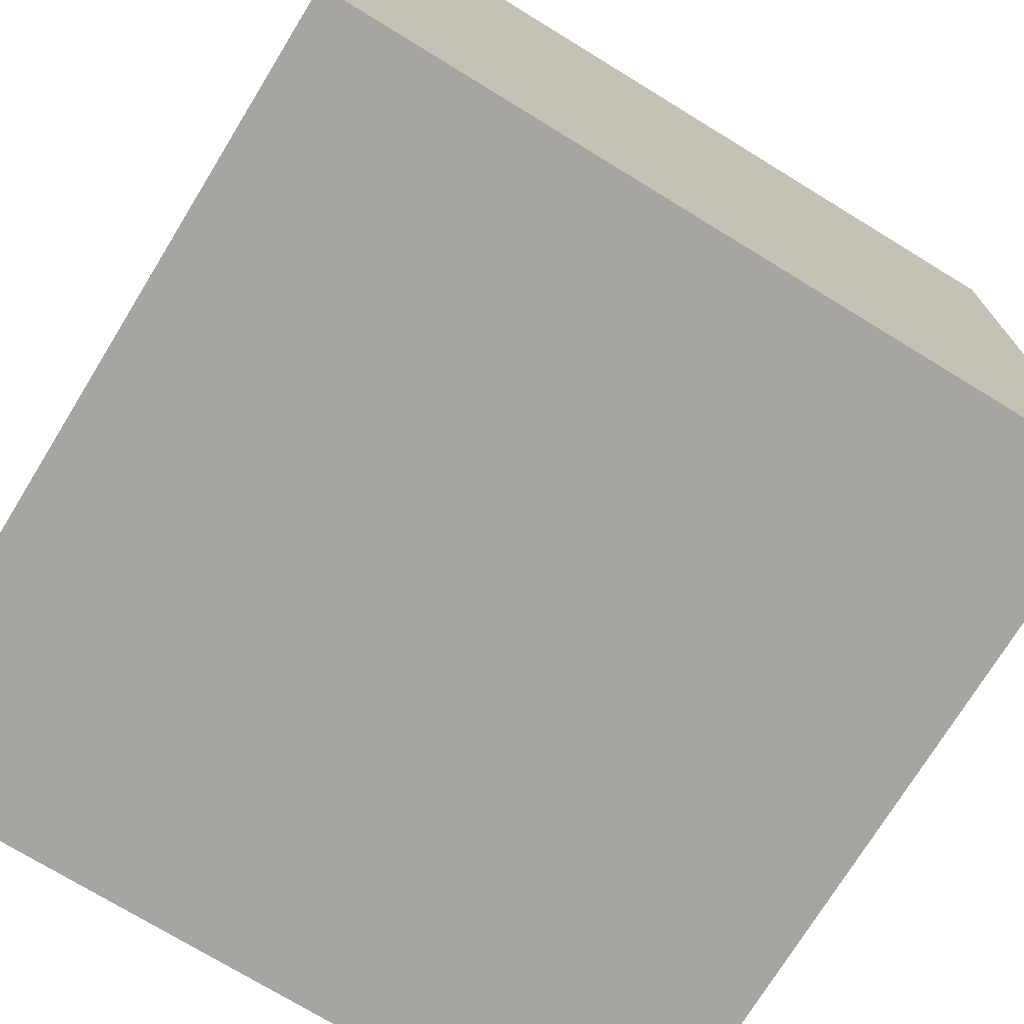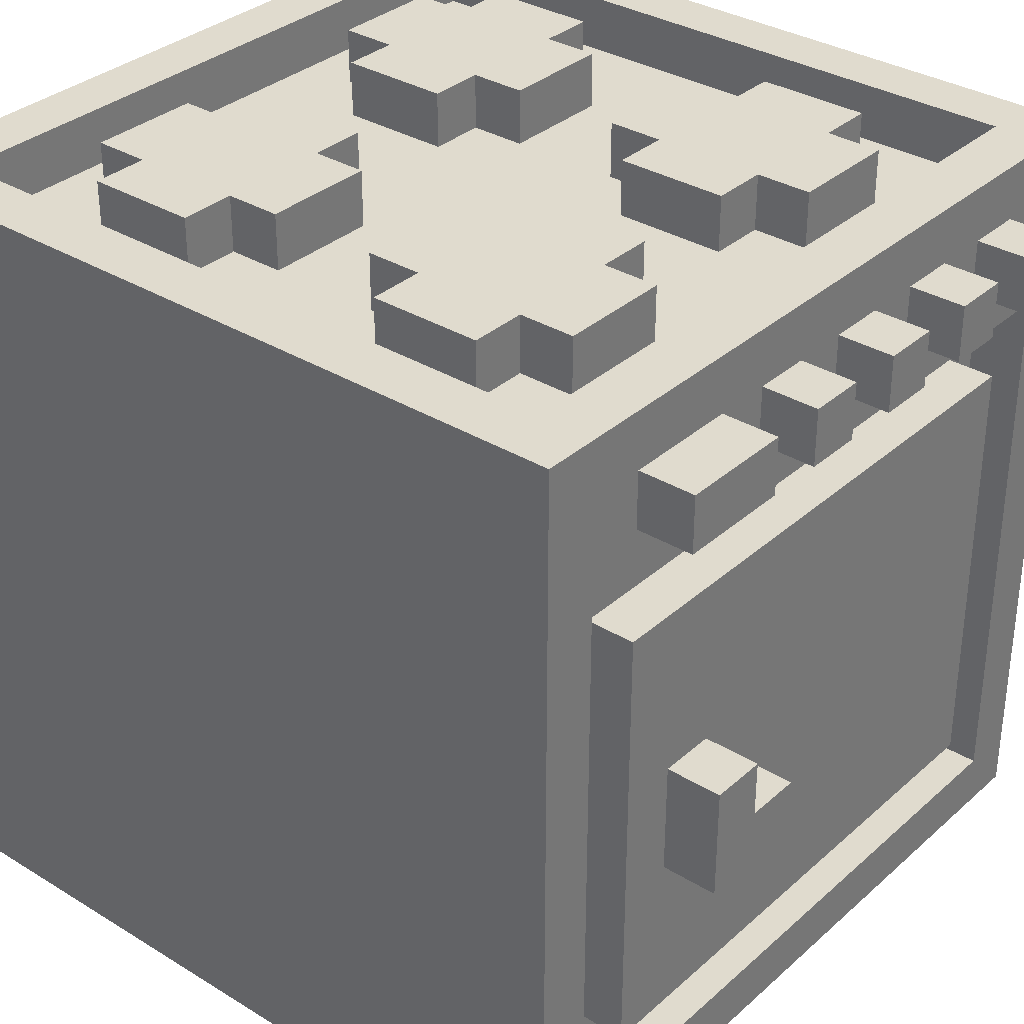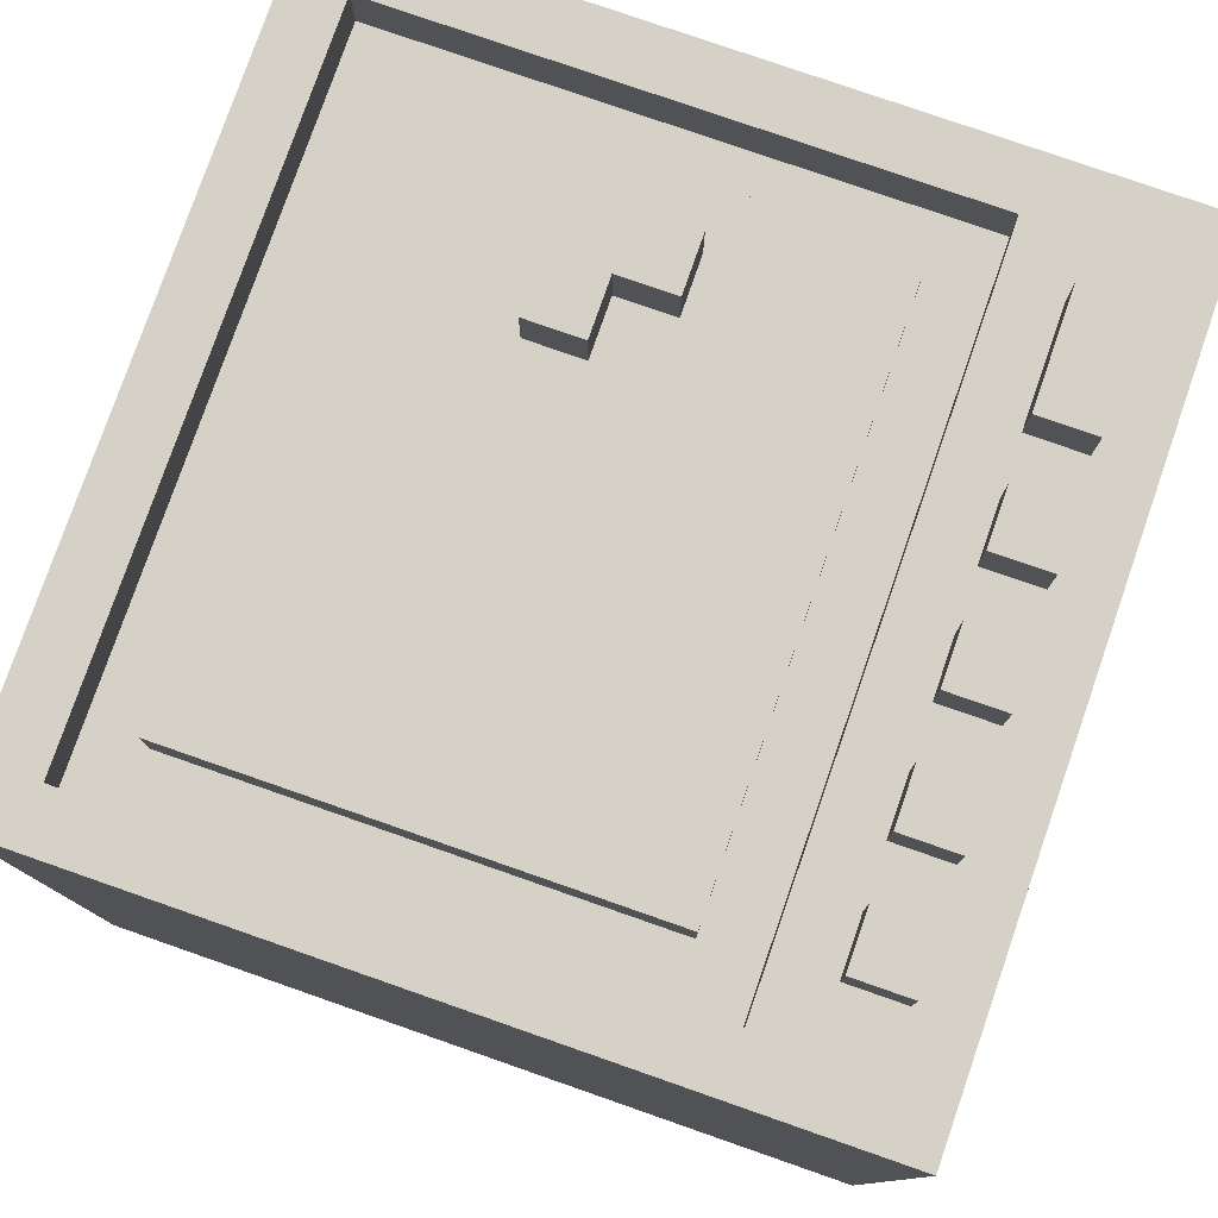
<metadata>
{"format":"obj","ext":"obj","renderer":"f3d","projection":"perspective","resolution":1024,"background":"white","views":[{"elev":-73.6,"azim":-121.5,"up":"+Y"},{"elev":33.5,"azim":-50.1,"up":"+Y"},{"elev":78.7,"azim":109.2,"up":"+Z"}]}
</metadata>
<code>
o
v -0.7 0 0.7
v -0.7 0 -0.7
v -0.7 1.3 0.7
v -0.7 1.3 -0.7
v -0.7 1.4 0.7
v -0.7 1.4 -0.7
v -0.5 0.2 0.7
v -0.5 0.2 0.6
v -0.5 1 0.7
v -0.5 1 0.6
v -0.5 1.2 0.8
v -0.5 1.2 0.7
v -0.5 1.3 0.8
v -0.5 1.3 0.7
v -0.5 1.3 0.4
v -0.5 1.3 0.2
v -0.5 1.3 -0.2
v -0.5 1.3 -0.4
v -0.5 1.4 0.4
v -0.5 1.4 0.2
v -0.5 1.4 -0.2
v -0.5 1.4 -0.4
v -0.4 0.5 0.8
v -0.4 0.5 0.7
v -0.4 0.7 0.8
v -0.4 0.7 0.7
v -0.4 1.3 0.5
v -0.4 1.3 0.4
v -0.4 1.3 0.2
v -0.4 1.3 0.1
v -0.4 1.3 -0.1
v -0.4 1.3 -0.2
v -0.4 1.3 -0.4
v -0.4 1.3 -0.5
v -0.4 1.4 0.5
v -0.4 1.4 0.4
v -0.4 1.4 0.2
v -0.4 1.4 0.1
v -0.4 1.4 -0.1
v -0.4 1.4 -0.2
v -0.4 1.4 -0.4
v -0.4 1.4 -0.5
v -0.2 1.2 0.8
v -0.2 1.2 0.7
v -0.2 1.3 0.8
v -0.2 1.3 0.7
v 0 1.2 0.8
v 0 1.2 0.7
v 0 1.3 0.8
v 0 1.3 0.7
v 0.1 1.3 0.4
v 0.1 1.3 0.2
v 0.1 1.3 -0.2
v 0.1 1.3 -0.4
v 0.1 1.4 0.4
v 0.1 1.4 0.2
v 0.1 1.4 -0.2
v 0.1 1.4 -0.4
v 0.2 1.2 0.8
v 0.2 1.2 0.7
v 0.2 1.3 0.8
v 0.2 1.3 0.7
v 0.2 1.3 0.5
v 0.2 1.3 0.4
v 0.2 1.3 0.2
v 0.2 1.3 0.1
v 0.2 1.3 -0.1
v 0.2 1.3 -0.2
v 0.2 1.3 -0.4
v 0.2 1.3 -0.5
v 0.2 1.4 0.5
v 0.2 1.4 0.4
v 0.2 1.4 0.2
v 0.2 1.4 0.1
v 0.2 1.4 -0.1
v 0.2 1.4 -0.2
v 0.2 1.4 -0.4
v 0.2 1.4 -0.5
v 0.4 1.2 0.8
v 0.4 1.2 0.7
v 0.4 1.3 0.8
v 0.4 1.3 0.7
v 0.6 0.1 0.7
v 0.6 0.1 0.6
v 0.6 1.1 0.7
v 0.6 1.1 0.6
v 0.6 1.3 0.6
v 0.6 1.3 -0.6
v 0.6 1.4 0.6
v 0.6 1.4 -0.6
v -0.6 0.1 0.7
v -0.6 0.1 0.6
v -0.6 1.1 0.7
v -0.6 1.1 0.6
v -0.6 1.3 0.6
v -0.6 1.3 -0.6
v -0.6 1.4 0.6
v -0.6 1.4 -0.6
v -0.3 0.6 0.8
v -0.3 0.6 0.7
v -0.3 0.7 0.8
v -0.3 0.7 0.7
v -0.3 1.2 0.8
v -0.3 1.2 0.7
v -0.3 1.3 0.8
v -0.3 1.3 0.7
v -0.2 0.5 0.8
v -0.2 0.5 0.7
v -0.2 0.6 0.8
v -0.2 0.6 0.7
v -0.2 1.3 0.5
v -0.2 1.3 0.4
v -0.2 1.3 0.2
v -0.2 1.3 0.1
v -0.2 1.3 -0.1
v -0.2 1.3 -0.2
v -0.2 1.3 -0.4
v -0.2 1.3 -0.5
v -0.2 1.4 0.5
v -0.2 1.4 0.4
v -0.2 1.4 0.2
v -0.2 1.4 0.1
v -0.2 1.4 -0.1
v -0.2 1.4 -0.2
v -0.2 1.4 -0.4
v -0.2 1.4 -0.5
v -0.1 1.2 0.8
v -0.1 1.2 0.7
v -0.1 1.3 0.8
v -0.1 1.3 0.7
v -0.1 1.3 0.4
v -0.1 1.3 0.2
v -0.1 1.3 -0.2
v -0.1 1.3 -0.4
v -0.1 1.4 0.4
v -0.1 1.4 0.2
v -0.1 1.4 -0.2
v -0.1 1.4 -0.4
v 0.1 1.2 0.8
v 0.1 1.2 0.7
v 0.1 1.3 0.8
v 0.1 1.3 0.7
v 0.3 1.2 0.8
v 0.3 1.2 0.7
v 0.3 1.3 0.8
v 0.3 1.3 0.7
v 0.4 1.3 0.5
v 0.4 1.3 0.4
v 0.4 1.3 0.2
v 0.4 1.3 0.1
v 0.4 1.3 -0.1
v 0.4 1.3 -0.2
v 0.4 1.3 -0.4
v 0.4 1.3 -0.5
v 0.4 1.4 0.5
v 0.4 1.4 0.4
v 0.4 1.4 0.2
v 0.4 1.4 0.1
v 0.4 1.4 -0.1
v 0.4 1.4 -0.2
v 0.4 1.4 -0.4
v 0.4 1.4 -0.5
v 0.5 0.2 0.7
v 0.5 0.2 0.6
v 0.5 1 0.7
v 0.5 1 0.6
v 0.5 1.2 0.8
v 0.5 1.2 0.7
v 0.5 1.3 0.8
v 0.5 1.3 0.7
v 0.5 1.3 0.4
v 0.5 1.3 0.2
v 0.5 1.3 -0.2
v 0.5 1.3 -0.4
v 0.5 1.4 0.4
v 0.5 1.4 0.2
v 0.5 1.4 -0.2
v 0.5 1.4 -0.4
v 0.7 0 0.7
v 0.7 0 -0.7
v 0.7 1.3 0.7
v 0.7 1.3 -0.7
v 0.7 1.4 0.7
v 0.7 1.4 -0.7
v -0.5 1.2 0.8
v -0.5 1.3 0.8
v -0.4 0.5 0.8
v -0.4 0.7 0.8
v -0.3 0.6 0.8
v -0.3 0.7 0.8
v -0.3 1.2 0.8
v -0.3 1.3 0.8
v -0.2 0.5 0.8
v -0.2 0.6 0.8
v -0.2 1.2 0.8
v -0.2 1.3 0.8
v -0.1 1.2 0.8
v -0.1 1.3 0.8
v 0 1.2 0.8
v 0 1.3 0.8
v 0.1 1.2 0.8
v 0.1 1.3 0.8
v 0.2 1.2 0.8
v 0.2 1.3 0.8
v 0.3 1.2 0.8
v 0.3 1.3 0.8
v 0.4 1.2 0.8
v 0.4 1.3 0.8
v 0.5 1.2 0.8
v 0.5 1.3 0.8
v -0.7 0 0.7
v -0.7 1.3 0.7
v -0.7 1.4 0.7
v -0.6 0.1 0.7
v -0.6 1.1 0.7
v -0.5 0.2 0.7
v -0.5 1 0.7
v -0.5 1.2 0.7
v -0.5 1.3 0.7
v -0.4 0.3 0.7
v -0.4 0.5 0.7
v -0.4 0.7 0.7
v -0.4 0.9 0.7
v -0.3 0.6 0.7
v -0.3 0.7 0.7
v -0.3 1.2 0.7
v -0.3 1.3 0.7
v -0.2 0.5 0.7
v -0.2 0.6 0.7
v -0.2 1.2 0.7
v -0.2 1.3 0.7
v -0.1 1.2 0.7
v -0.1 1.3 0.7
v 0 1.2 0.7
v 0 1.3 0.7
v 0.1 1.2 0.7
v 0.1 1.3 0.7
v 0.2 1.2 0.7
v 0.2 1.3 0.7
v 0.3 1.2 0.7
v 0.3 1.3 0.7
v 0.4 0.3 0.7
v 0.4 0.9 0.7
v 0.4 1.2 0.7
v 0.4 1.3 0.7
v 0.5 0.2 0.7
v 0.5 1 0.7
v 0.5 1.2 0.7
v 0.5 1.3 0.7
v 0.6 0.1 0.7
v 0.6 1.1 0.7
v 0.7 0 0.7
v 0.7 1.3 0.7
v 0.7 1.4 0.7
v -0.6 0.1 0.6
v -0.6 1.1 0.6
v -0.5 0.2 0.6
v -0.5 1 0.6
v 0.5 0.2 0.6
v 0.5 1 0.6
v 0.6 0.1 0.6
v 0.6 1.1 0.6
v -0.4 1.3 0.5
v -0.4 1.4 0.5
v -0.2 1.3 0.5
v -0.2 1.4 0.5
v 0.2 1.3 0.5
v 0.2 1.4 0.5
v 0.4 1.3 0.5
v 0.4 1.4 0.5
v -0.5 1.3 0.4
v -0.5 1.4 0.4
v -0.4 1.3 0.4
v -0.4 1.4 0.4
v -0.2 1.3 0.4
v -0.2 1.4 0.4
v -0.1 1.3 0.4
v -0.1 1.4 0.4
v 0.1 1.3 0.4
v 0.1 1.4 0.4
v 0.2 1.3 0.4
v 0.2 1.4 0.4
v 0.4 1.3 0.4
v 0.4 1.4 0.4
v 0.5 1.3 0.4
v 0.5 1.4 0.4
v -0.4 1.3 -0.1
v -0.4 1.4 -0.1
v -0.2 1.3 -0.1
v -0.2 1.4 -0.1
v 0.2 1.3 -0.1
v 0.2 1.4 -0.1
v 0.4 1.3 -0.1
v 0.4 1.4 -0.1
v -0.5 1.3 -0.2
v -0.5 1.4 -0.2
v -0.4 1.3 -0.2
v -0.4 1.4 -0.2
v -0.2 1.3 -0.2
v -0.2 1.4 -0.2
v -0.1 1.3 -0.2
v -0.1 1.4 -0.2
v 0.1 1.3 -0.2
v 0.1 1.4 -0.2
v 0.2 1.3 -0.2
v 0.2 1.4 -0.2
v 0.4 1.3 -0.2
v 0.4 1.4 -0.2
v 0.5 1.3 -0.2
v 0.5 1.4 -0.2
v -0.6 1.3 -0.6
v -0.6 1.4 -0.6
v 0.6 1.3 -0.6
v 0.6 1.4 -0.6
v -0.6 1.3 0.6
v -0.6 1.4 0.6
v 0.6 1.3 0.6
v 0.6 1.4 0.6
v -0.5 1.3 0.2
v -0.5 1.4 0.2
v -0.4 1.3 0.2
v -0.4 1.4 0.2
v -0.2 1.3 0.2
v -0.2 1.4 0.2
v -0.1 1.3 0.2
v -0.1 1.4 0.2
v 0.1 1.3 0.2
v 0.1 1.4 0.2
v 0.2 1.3 0.2
v 0.2 1.4 0.2
v 0.4 1.3 0.2
v 0.4 1.4 0.2
v 0.5 1.3 0.2
v 0.5 1.4 0.2
v -0.4 1.3 0.1
v -0.4 1.4 0.1
v -0.2 1.3 0.1
v -0.2 1.4 0.1
v 0.2 1.3 0.1
v 0.2 1.4 0.1
v 0.4 1.3 0.1
v 0.4 1.4 0.1
v -0.5 1.3 -0.4
v -0.5 1.4 -0.4
v -0.4 1.3 -0.4
v -0.4 1.4 -0.4
v -0.2 1.3 -0.4
v -0.2 1.4 -0.4
v -0.1 1.3 -0.4
v -0.1 1.4 -0.4
v 0.1 1.3 -0.4
v 0.1 1.4 -0.4
v 0.2 1.3 -0.4
v 0.2 1.4 -0.4
v 0.4 1.3 -0.4
v 0.4 1.4 -0.4
v 0.5 1.3 -0.4
v 0.5 1.4 -0.4
v -0.4 1.3 -0.5
v -0.4 1.4 -0.5
v -0.2 1.3 -0.5
v -0.2 1.4 -0.5
v 0.2 1.3 -0.5
v 0.2 1.4 -0.5
v 0.4 1.3 -0.5
v 0.4 1.4 -0.5
v -0.7 0 -0.7
v -0.7 1.3 -0.7
v -0.7 1.4 -0.7
v 0.7 0 -0.7
v 0.7 1.3 -0.7
v 0.7 1.4 -0.7
v -0.7 0 0.7
v 0.7 0 0.7
v -0.7 0 -0.7
v 0.7 0 -0.7
v -0.5 0.2 0.7
v 0.5 0.2 0.7
v -0.5 0.2 0.6
v 0.5 0.2 0.6
v -0.4 0.5 0.8
v -0.2 0.5 0.8
v -0.4 0.5 0.7
v -0.2 0.5 0.7
v -0.6 1.1 0.7
v 0.6 1.1 0.7
v -0.6 1.1 0.6
v 0.6 1.1 0.6
v -0.5 1.2 0.8
v -0.3 1.2 0.8
v -0.2 1.2 0.8
v -0.1 1.2 0.8
v 0 1.2 0.8
v 0.1 1.2 0.8
v 0.2 1.2 0.8
v 0.3 1.2 0.8
v 0.4 1.2 0.8
v 0.5 1.2 0.8
v -0.5 1.2 0.7
v -0.3 1.2 0.7
v -0.2 1.2 0.7
v -0.1 1.2 0.7
v 0 1.2 0.7
v 0.1 1.2 0.7
v 0.2 1.2 0.7
v 0.3 1.2 0.7
v 0.4 1.2 0.7
v 0.5 1.2 0.7
v -0.6 0.1 0.7
v 0.6 0.1 0.7
v -0.6 0.1 0.6
v 0.6 0.1 0.6
v -0.3 0.6 0.8
v -0.2 0.6 0.8
v -0.3 0.6 0.7
v -0.2 0.6 0.7
v -0.4 0.7 0.8
v -0.3 0.7 0.8
v -0.4 0.7 0.7
v -0.3 0.7 0.7
v -0.5 1 0.7
v 0.5 1 0.7
v -0.5 1 0.6
v 0.5 1 0.6
v -0.5 1.3 0.8
v -0.3 1.3 0.8
v -0.2 1.3 0.8
v -0.1 1.3 0.8
v 0 1.3 0.8
v 0.1 1.3 0.8
v 0.2 1.3 0.8
v 0.3 1.3 0.8
v 0.4 1.3 0.8
v 0.5 1.3 0.8
v -0.5 1.3 0.7
v -0.3 1.3 0.7
v -0.2 1.3 0.7
v -0.1 1.3 0.7
v 0 1.3 0.7
v 0.1 1.3 0.7
v 0.2 1.3 0.7
v 0.3 1.3 0.7
v 0.4 1.3 0.7
v 0.5 1.3 0.7
v -0.6 1.3 0.6
v 0.6 1.3 0.6
v -0.4 1.3 0.5
v -0.2 1.3 0.5
v 0.2 1.3 0.5
v 0.4 1.3 0.5
v -0.5 1.3 0.4
v -0.4 1.3 0.4
v -0.2 1.3 0.4
v -0.1 1.3 0.4
v 0.1 1.3 0.4
v 0.2 1.3 0.4
v 0.4 1.3 0.4
v 0.5 1.3 0.4
v -0.5 1.3 0.2
v -0.4 1.3 0.2
v -0.2 1.3 0.2
v -0.1 1.3 0.2
v 0.1 1.3 0.2
v 0.2 1.3 0.2
v 0.4 1.3 0.2
v 0.5 1.3 0.2
v -0.4 1.3 0.1
v -0.2 1.3 0.1
v 0.2 1.3 0.1
v 0.4 1.3 0.1
v -0.4 1.3 -0.1
v -0.2 1.3 -0.1
v 0.2 1.3 -0.1
v 0.4 1.3 -0.1
v -0.5 1.3 -0.2
v -0.4 1.3 -0.2
v -0.2 1.3 -0.2
v -0.1 1.3 -0.2
v 0.1 1.3 -0.2
v 0.2 1.3 -0.2
v 0.4 1.3 -0.2
v 0.5 1.3 -0.2
v -0.5 1.3 -0.4
v -0.4 1.3 -0.4
v -0.2 1.3 -0.4
v -0.1 1.3 -0.4
v 0.1 1.3 -0.4
v 0.2 1.3 -0.4
v 0.4 1.3 -0.4
v 0.5 1.3 -0.4
v -0.4 1.3 -0.5
v -0.2 1.3 -0.5
v 0.2 1.3 -0.5
v 0.4 1.3 -0.5
v -0.6 1.3 -0.6
v 0.6 1.3 -0.6
v -0.7 1.4 0.7
v 0.7 1.4 0.7
v -0.6 1.4 0.6
v 0.6 1.4 0.6
v -0.4 1.4 0.5
v -0.2 1.4 0.5
v 0.2 1.4 0.5
v 0.4 1.4 0.5
v -0.5 1.4 0.4
v -0.4 1.4 0.4
v -0.2 1.4 0.4
v -0.1 1.4 0.4
v 0.1 1.4 0.4
v 0.2 1.4 0.4
v 0.4 1.4 0.4
v 0.5 1.4 0.4
v -0.5 1.4 0.2
v -0.4 1.4 0.2
v -0.2 1.4 0.2
v -0.1 1.4 0.2
v 0.1 1.4 0.2
v 0.2 1.4 0.2
v 0.4 1.4 0.2
v 0.5 1.4 0.2
v -0.4 1.4 0.1
v -0.2 1.4 0.1
v 0.2 1.4 0.1
v 0.4 1.4 0.1
v -0.4 1.4 -0.1
v -0.2 1.4 -0.1
v 0.2 1.4 -0.1
v 0.4 1.4 -0.1
v -0.5 1.4 -0.2
v -0.4 1.4 -0.2
v -0.2 1.4 -0.2
v -0.1 1.4 -0.2
v 0.1 1.4 -0.2
v 0.2 1.4 -0.2
v 0.4 1.4 -0.2
v 0.5 1.4 -0.2
v -0.5 1.4 -0.4
v -0.4 1.4 -0.4
v -0.2 1.4 -0.4
v -0.1 1.4 -0.4
v 0.1 1.4 -0.4
v 0.2 1.4 -0.4
v 0.4 1.4 -0.4
v 0.5 1.4 -0.4
v -0.4 1.4 -0.5
v -0.2 1.4 -0.5
v 0.2 1.4 -0.5
v 0.4 1.4 -0.5
v -0.6 1.4 -0.6
v 0.6 1.4 -0.6
v -0.7 1.4 -0.7
v 0.7 1.4 -0.7
f 3 2 1
f 4 2 3
f 5 4 3
f 6 4 5
f 9 8 7
f 10 8 9
f 13 12 11
f 14 12 13
f 19 16 15
f 20 16 19
f 21 18 17
f 22 18 21
f 25 24 23
f 26 24 25
f 35 28 27
f 36 28 35
f 37 30 29
f 38 30 37
f 39 32 31
f 40 32 39
f 41 34 33
f 42 34 41
f 45 44 43
f 46 44 45
f 49 48 47
f 50 48 49
f 55 52 51
f 56 52 55
f 57 54 53
f 58 54 57
f 61 60 59
f 62 60 61
f 71 64 63
f 72 64 71
f 73 66 65
f 74 66 73
f 75 68 67
f 76 68 75
f 77 70 69
f 78 70 77
f 81 80 79
f 82 80 81
f 85 84 83
f 86 84 85
f 89 88 87
f 90 88 89
f 91 92 93
f 93 92 94
f 95 96 97
f 97 96 98
f 99 100 101
f 101 100 102
f 103 104 105
f 105 104 106
f 107 108 109
f 109 108 110
f 111 112 119
f 119 112 120
f 113 114 121
f 121 114 122
f 115 116 123
f 123 116 124
f 117 118 125
f 125 118 126
f 127 128 129
f 129 128 130
f 131 132 135
f 135 132 136
f 133 134 137
f 137 134 138
f 139 140 141
f 141 140 142
f 143 144 145
f 145 144 146
f 147 148 155
f 155 148 156
f 149 150 157
f 157 150 158
f 151 152 159
f 159 152 160
f 153 154 161
f 161 154 162
f 163 164 165
f 165 164 166
f 167 168 169
f 169 168 170
f 171 172 175
f 175 172 176
f 173 174 177
f 177 174 178
f 179 180 181
f 181 180 182
f 181 182 183
f 183 182 184
f 189 188 187
f 190 188 189
f 191 186 185
f 192 186 191
f 193 189 187
f 194 189 193
f 197 196 195
f 198 196 197
f 201 200 199
f 202 200 201
f 205 204 203
f 206 204 205
f 209 208 207
f 210 208 209
f 214 212 211
f 215 212 214
f 218 212 215
f 219 213 212
f 219 212 218
f 220 217 216
f 221 217 220
f 222 217 221
f 223 217 222
f 225 223 222
f 226 218 215
f 227 213 219
f 228 221 220
f 229 225 224
f 230 226 215
f 230 227 226
f 231 213 227
f 231 227 230
f 232 230 215
f 233 213 231
f 234 232 215
f 234 233 232
f 235 213 233
f 235 233 234
f 236 234 215
f 237 213 235
f 238 236 215
f 238 237 236
f 239 213 237
f 239 237 238
f 240 238 215
f 241 213 239
f 242 228 220
f 242 229 228
f 242 220 216
f 243 225 229
f 243 229 242
f 243 217 223
f 243 223 225
f 244 241 240
f 244 240 215
f 245 213 241
f 245 241 244
f 246 242 216
f 246 243 242
f 247 217 243
f 247 243 246
f 248 244 215
f 249 213 245
f 250 214 211
f 251 249 248
f 251 248 215
f 252 250 211
f 252 251 250
f 253 249 251
f 253 251 252
f 253 213 249
f 254 213 253
f 257 256 255
f 258 256 257
f 259 257 255
f 260 256 258
f 261 259 255
f 261 260 259
f 262 256 260
f 262 260 261
f 265 264 263
f 266 264 265
f 269 268 267
f 270 268 269
f 273 272 271
f 274 272 273
f 277 276 275
f 278 276 277
f 281 280 279
f 282 280 281
f 285 284 283
f 286 284 285
f 289 288 287
f 290 288 289
f 293 292 291
f 294 292 293
f 297 296 295
f 298 296 297
f 301 300 299
f 302 300 301
f 305 304 303
f 306 304 305
f 309 308 307
f 310 308 309
f 313 312 311
f 314 312 313
f 315 316 317
f 317 316 318
f 319 320 321
f 321 320 322
f 323 324 325
f 325 324 326
f 327 328 329
f 329 328 330
f 331 332 333
f 333 332 334
f 335 336 337
f 337 336 338
f 339 340 341
f 341 340 342
f 343 344 345
f 345 344 346
f 347 348 349
f 349 348 350
f 351 352 353
f 353 352 354
f 355 356 357
f 357 356 358
f 359 360 361
f 361 360 362
f 363 364 365
f 365 364 366
f 367 368 370
f 368 369 371
f 370 368 371
f 371 369 372
f 375 374 373
f 376 374 375
f 379 378 377
f 380 378 379
f 383 382 381
f 384 382 383
f 387 386 385
f 388 386 387
f 399 390 389
f 400 390 399
f 401 392 391
f 402 392 401
f 403 394 393
f 404 394 403
f 405 396 395
f 406 396 405
f 407 398 397
f 408 398 407
f 409 410 411
f 411 410 412
f 413 414 415
f 415 414 416
f 417 418 419
f 419 418 420
f 421 422 423
f 423 422 424
f 425 426 435
f 435 426 436
f 427 428 437
f 437 428 438
f 429 430 439
f 439 430 440
f 431 432 441
f 441 432 442
f 433 434 443
f 443 434 444
f 445 446 447
f 447 446 448
f 448 446 449
f 449 446 450
f 445 447 451
f 451 447 452
f 448 449 453
f 453 449 454
f 454 449 455
f 455 449 456
f 450 446 457
f 457 446 458
f 445 451 459
f 454 455 462
f 462 455 463
f 458 446 466
f 459 460 467
f 463 464 468
f 461 462 468
f 462 463 468
f 468 464 469
f 465 466 470
f 459 467 471
f 469 470 471
f 468 469 471
f 467 468 471
f 471 470 472
f 472 470 473
f 470 466 474
f 473 470 474
f 445 459 475
f 459 471 475
f 475 471 476
f 472 473 477
f 477 473 478
f 478 473 479
f 479 473 480
f 474 466 481
f 466 446 482
f 481 466 482
f 445 475 483
f 478 479 486
f 486 479 487
f 482 446 490
f 483 484 491
f 487 488 492
f 485 486 492
f 486 487 492
f 492 488 493
f 489 490 494
f 483 491 495
f 493 494 495
f 492 493 495
f 445 483 495
f 491 492 495
f 494 490 496
f 495 494 496
f 490 446 496
f 497 498 499
f 499 498 500
f 501 502 506
f 506 502 507
f 503 504 510
f 510 504 511
f 505 506 513
f 506 507 514
f 513 506 514
f 507 508 515
f 514 507 515
f 515 508 516
f 509 510 517
f 510 511 518
f 517 510 518
f 511 512 519
f 518 511 519
f 519 512 520
f 514 515 521
f 521 515 522
f 518 519 523
f 523 519 524
f 525 526 530
f 530 526 531
f 527 528 534
f 534 528 535
f 529 530 537
f 530 531 538
f 537 530 538
f 531 532 539
f 538 531 539
f 539 532 540
f 533 534 541
f 534 535 542
f 541 534 542
f 535 536 543
f 542 535 543
f 543 536 544
f 538 539 545
f 545 539 546
f 542 543 547
f 547 543 548
f 497 499 549
f 500 498 550
f 497 549 551
f 549 550 551
f 550 498 552
f 551 550 552

</code>
